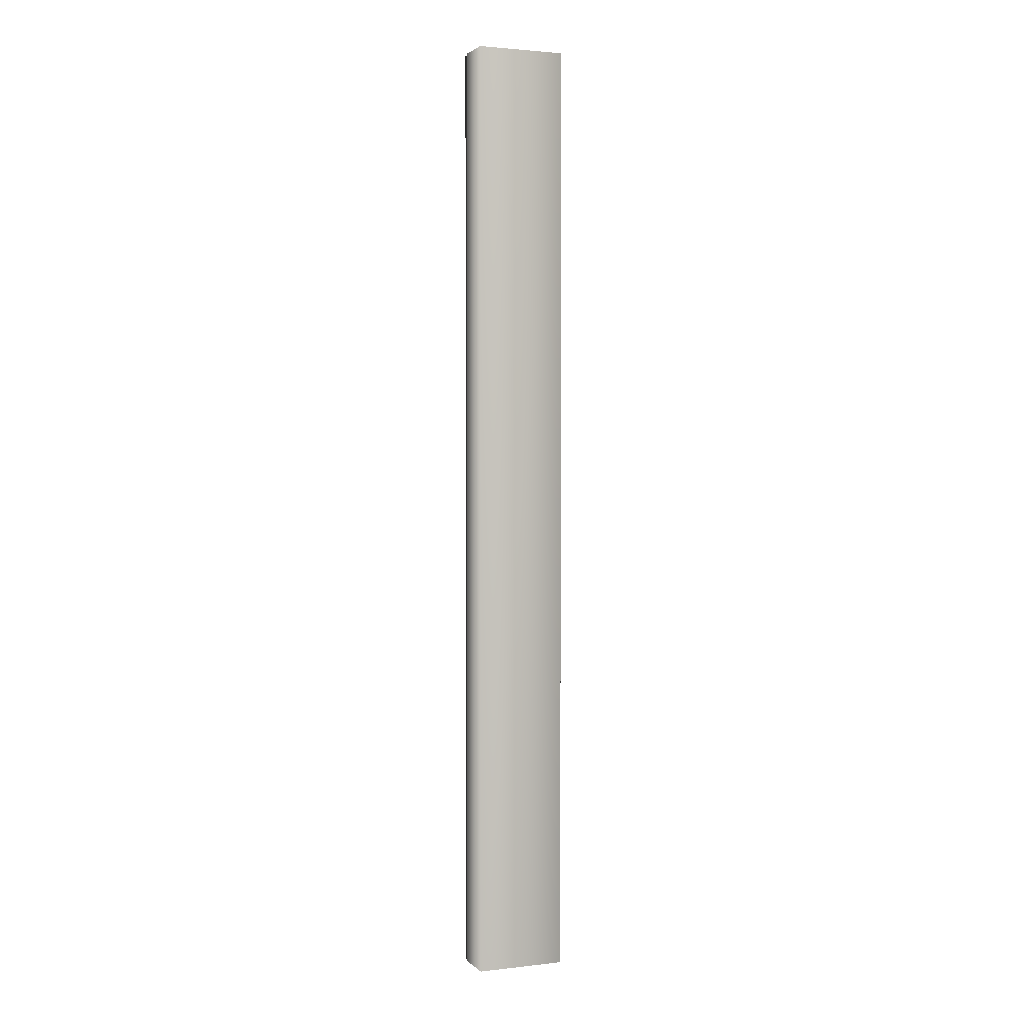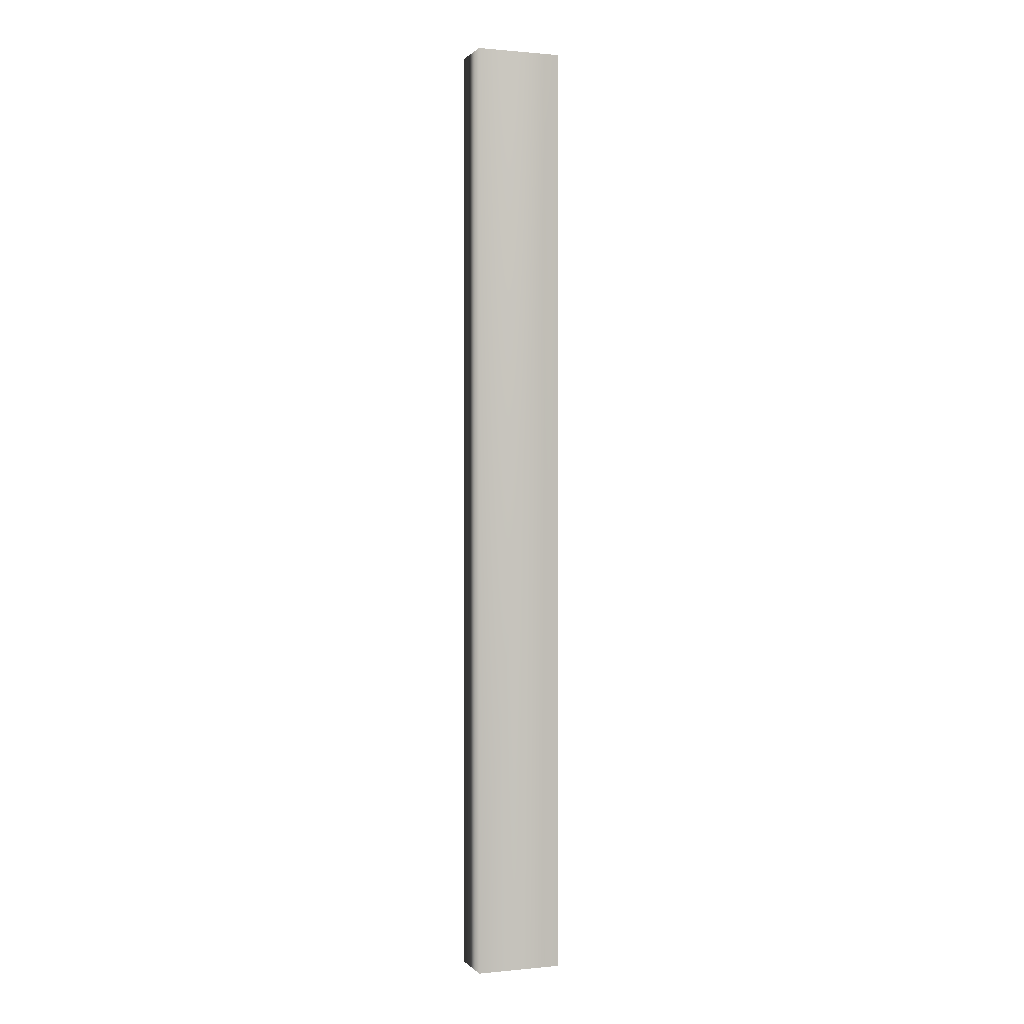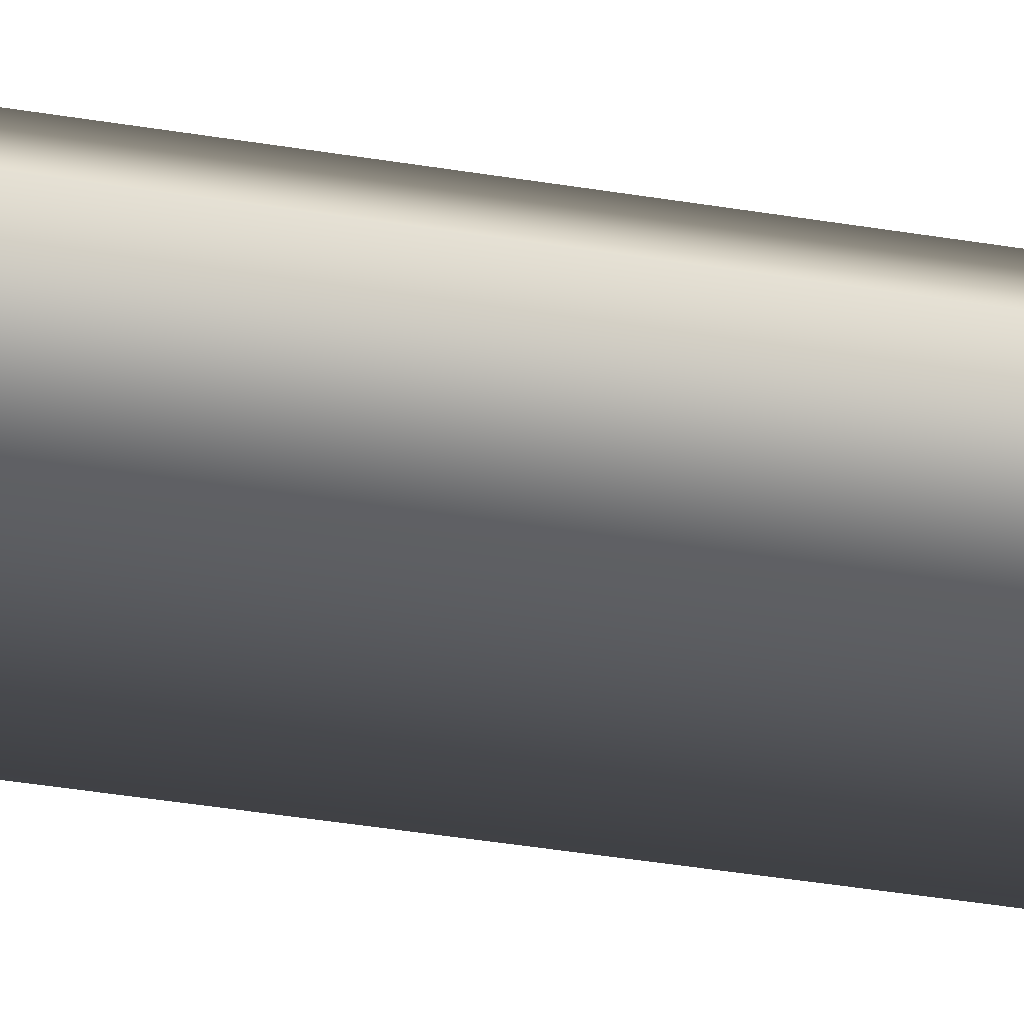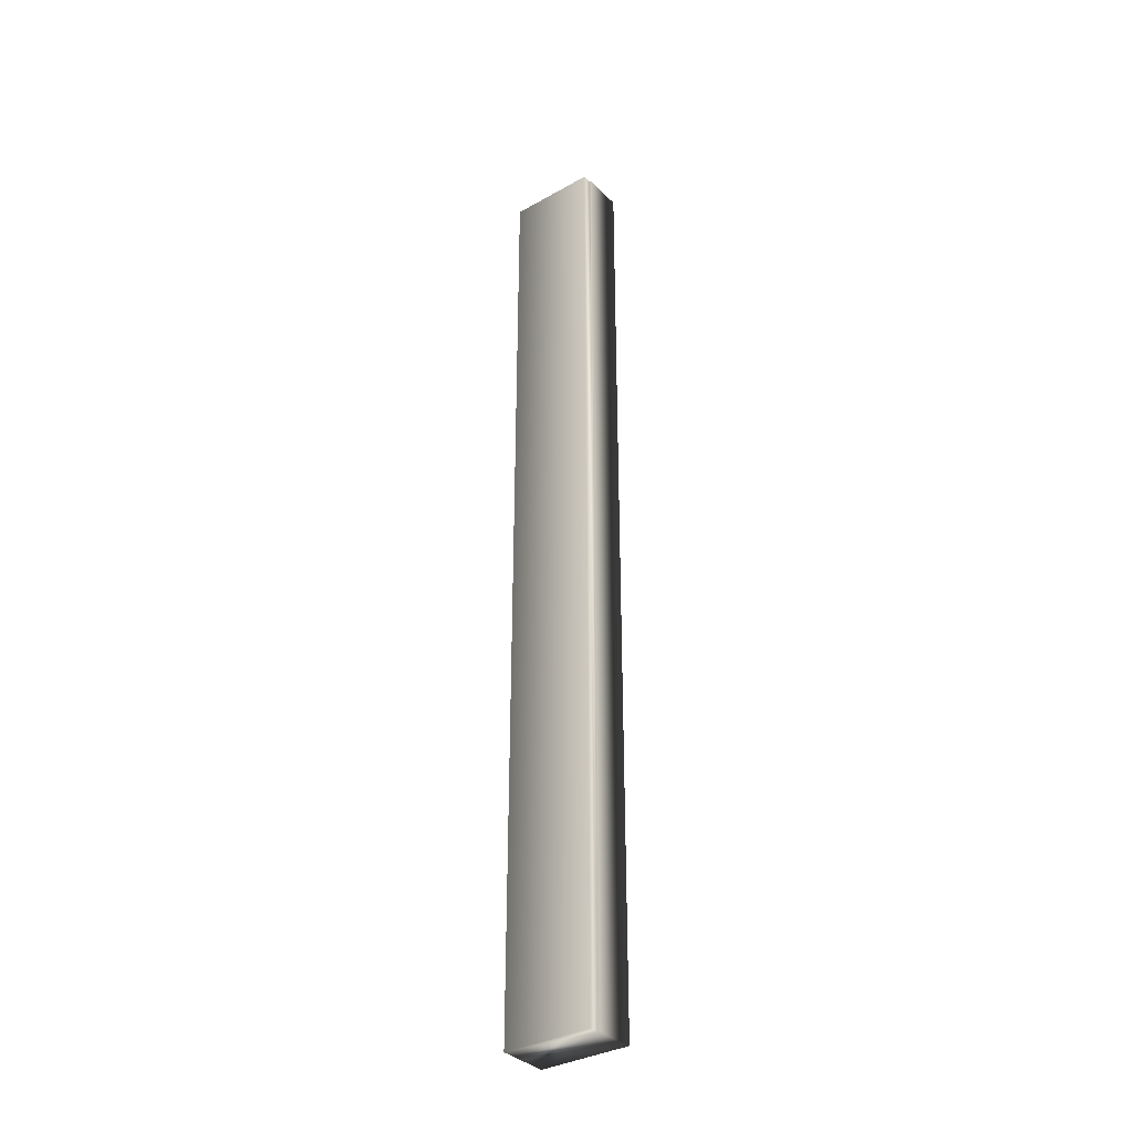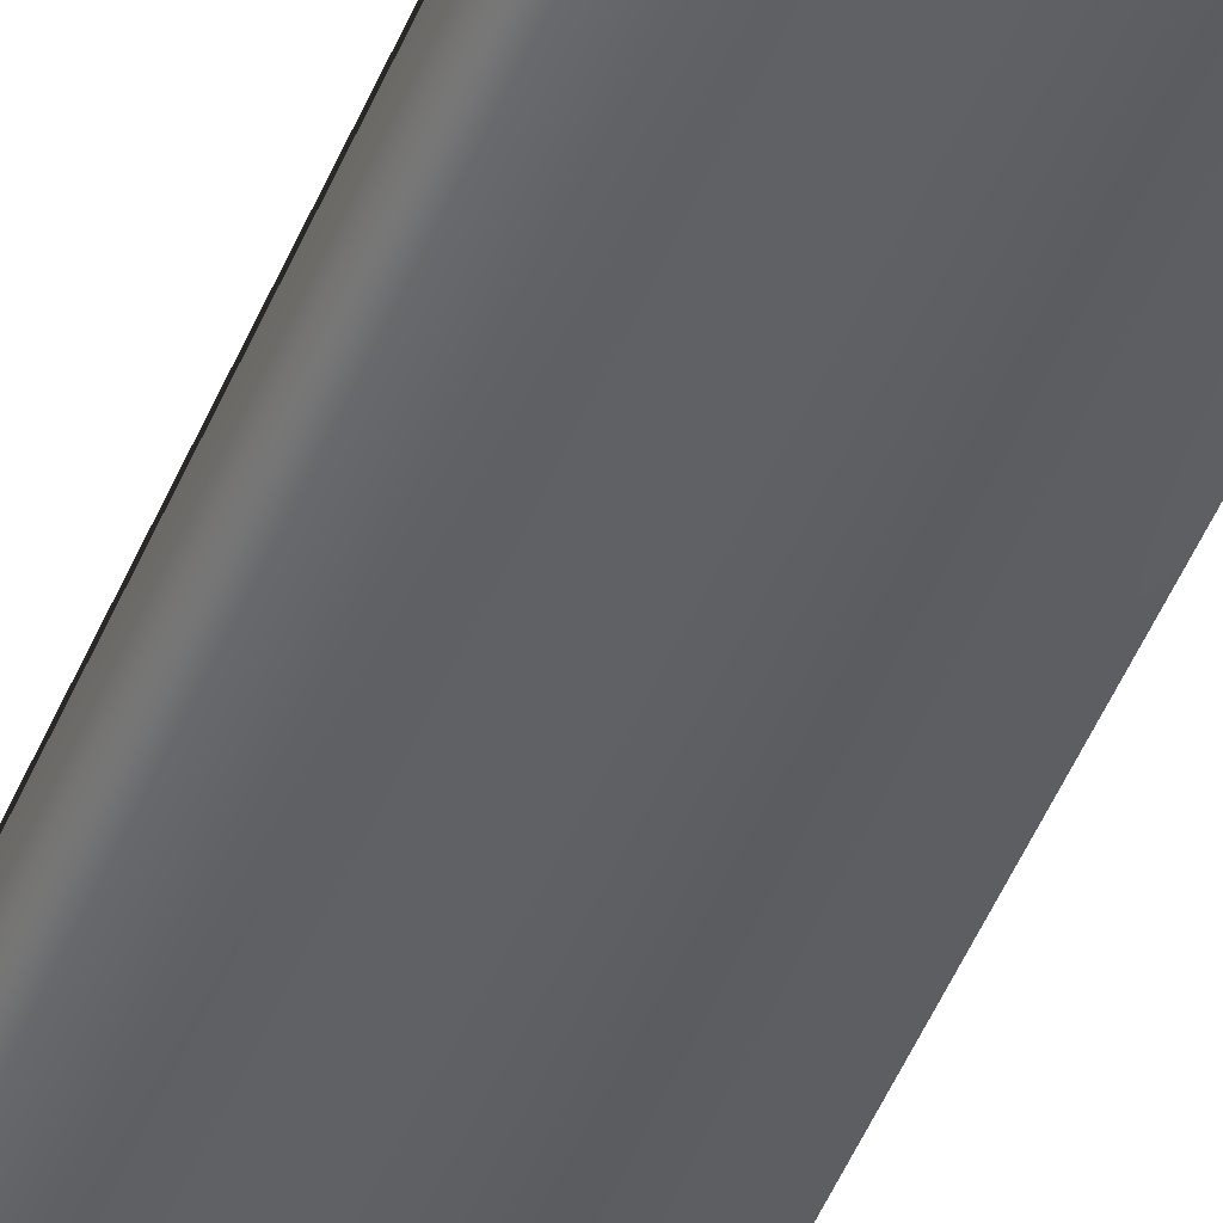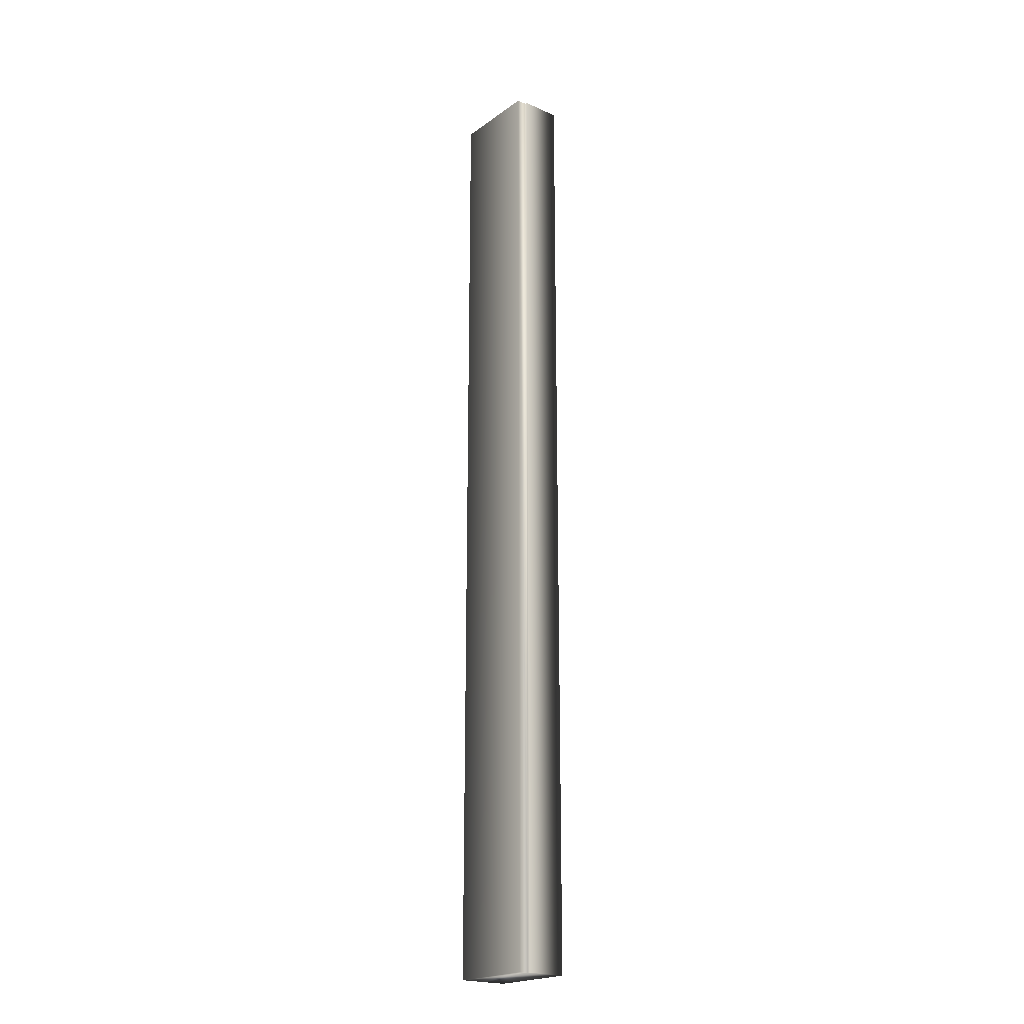
<metadata>
{"format":"obj","ext":"obj","renderer":"f3d","projection":"perspective","resolution":1024,"background":"white","views":[{"elev":2.2,"azim":-21.9,"up":"+Z"},{"elev":0.8,"azim":160.1,"up":"+Z"},{"elev":-26.1,"azim":-106.7,"up":"+Y"},{"elev":-34.8,"azim":-143.1,"up":"+Z"},{"elev":-46.1,"azim":-21.1,"up":"+Y"},{"elev":-21.1,"azim":-128.7,"up":"+Z"}]}
</metadata>
<code>
v -58.74 9.107 -48.81
v -58.74 8.94 -48.81
v -58.74 9.107 -44.83
v -58.74 8.94 -44.83
v -58.73 9.107 -48.81
v -58.73 9.107 -44.83
v -58.73 9.148 -48.81
v -58.73 9.148 -44.83
v -58.36 8.94 -44.83
v -58.36 9.148 -44.83
v -58.36 9.148 -48.81
v -58.36 8.94 -48.81
f 1 2 3
f 3 2 4
f 1 3 5
f 5 3 6
f 7 5 8
f 8 5 6
f 4 9 6
f 6 9 10
f 6 10 8
f 6 3 4
f 7 8 11
f 11 8 10
f 12 9 2
f 2 9 4
f 11 12 5
f 5 12 2
f 5 2 1
f 5 7 11
f 12 11 9
f 9 11 10

</code>
